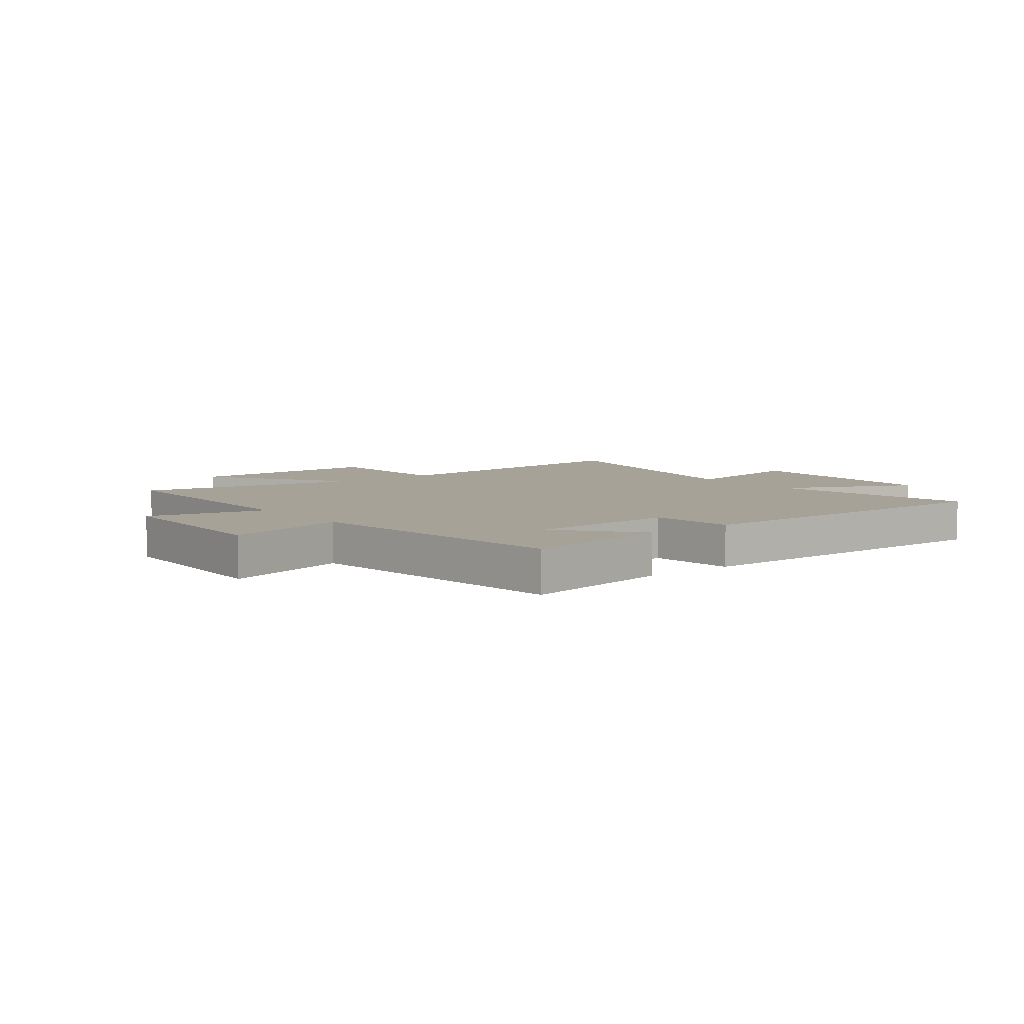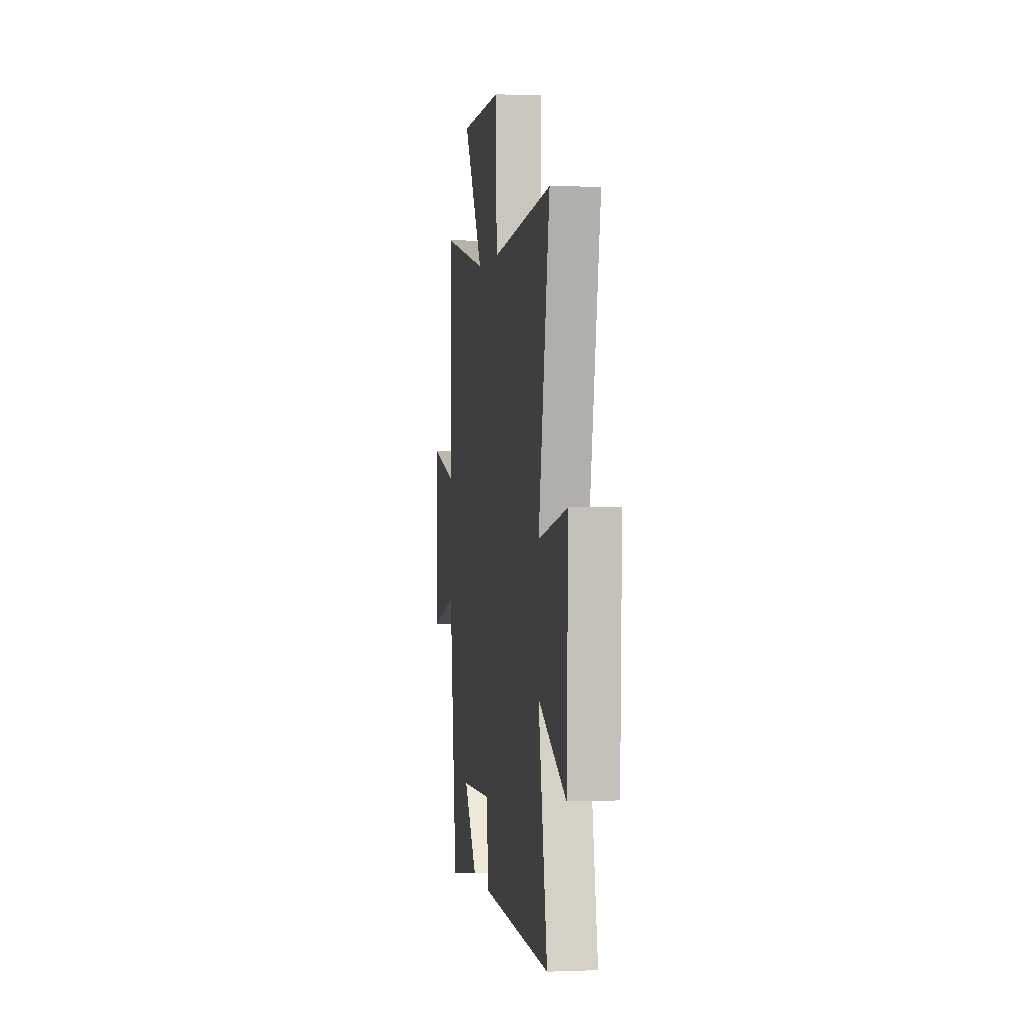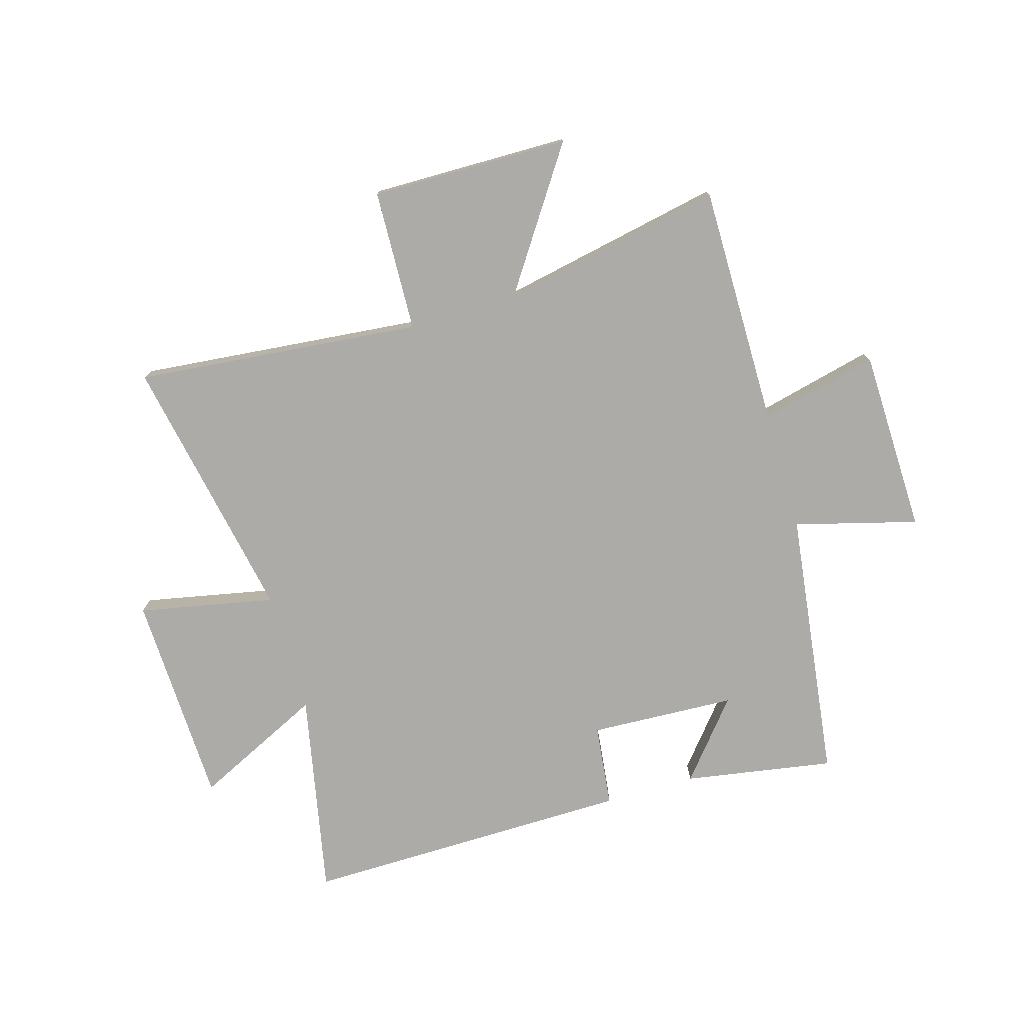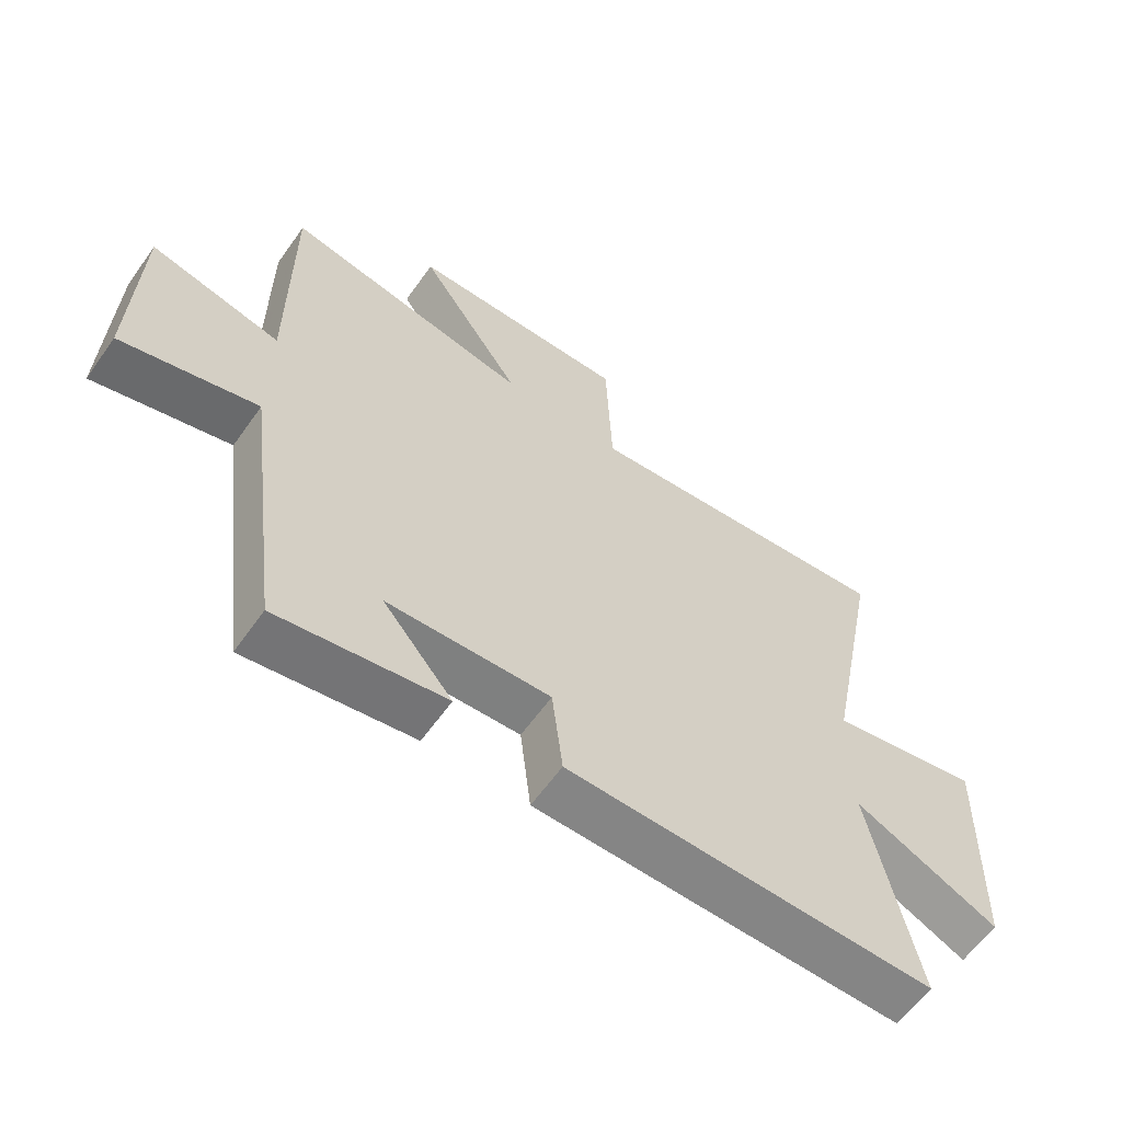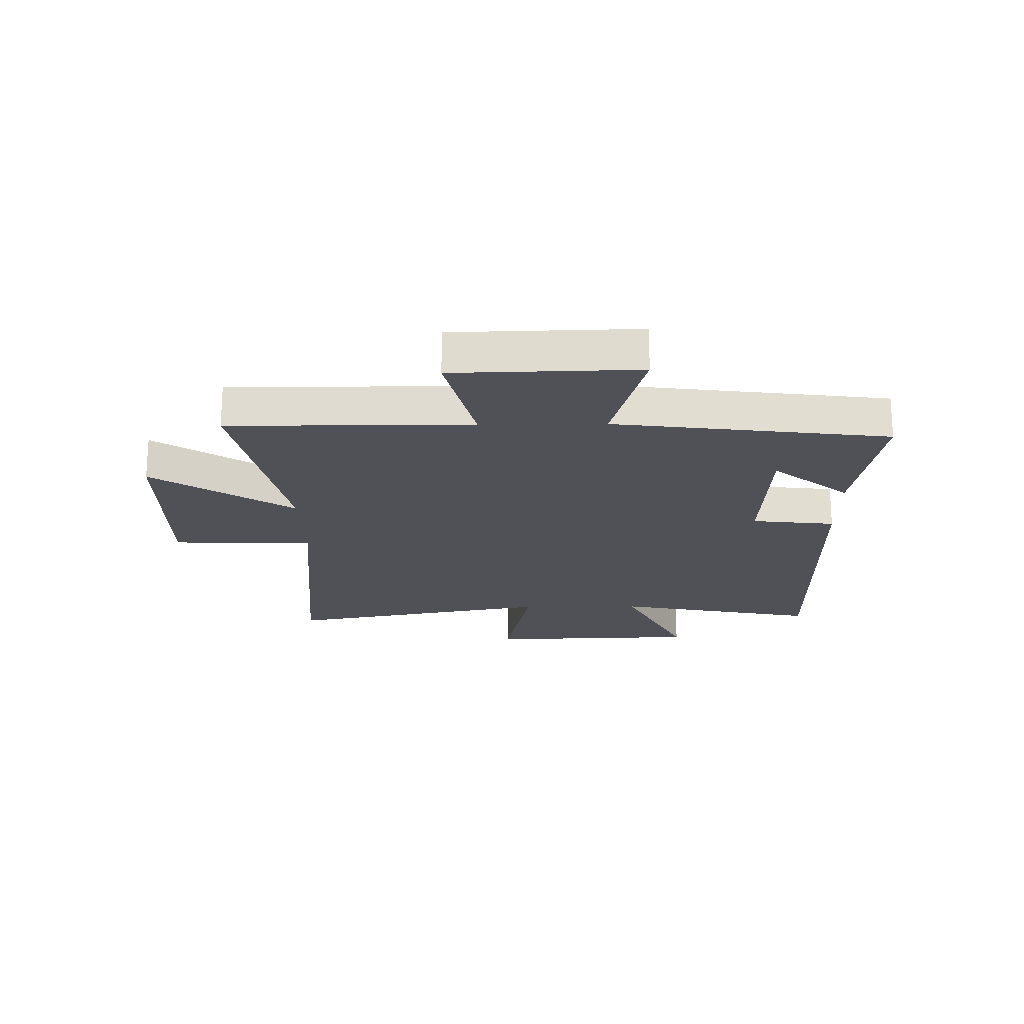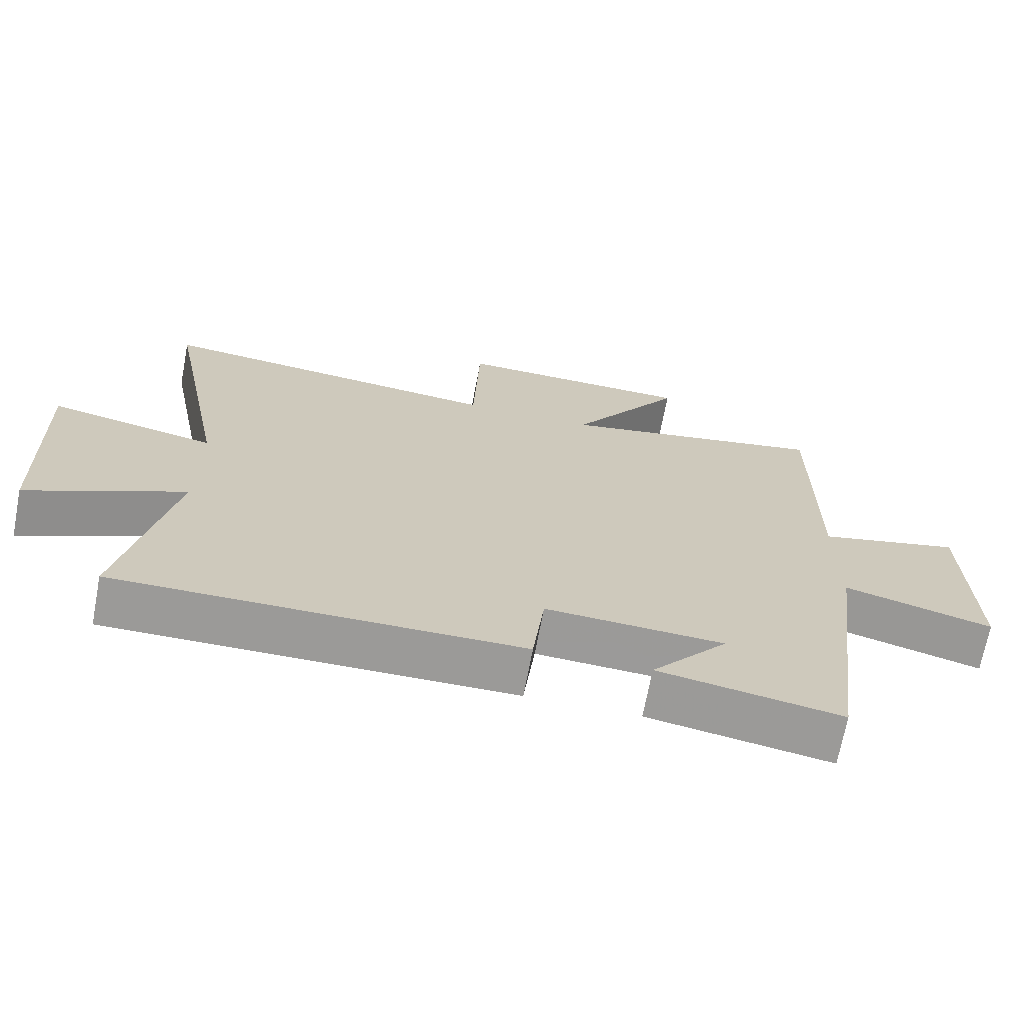
<metadata>
{"format":"obj","ext":"obj","renderer":"f3d","projection":"perspective","resolution":1024,"background":"white","views":[{"elev":6.6,"azim":142.0,"up":"+Y"},{"elev":1.1,"azim":-98.4,"up":"+Z"},{"elev":-76.4,"azim":16.3,"up":"+Y"},{"elev":-61.3,"azim":144.7,"up":"+Z"},{"elev":-20.3,"azim":90.8,"up":"+Y"},{"elev":-69.4,"azim":-10.7,"up":"+Z"}]}
</metadata>
<code>
v 0.438 0.07 -0.544
v 0.174 0.07 -0.5
v 0.285 0.07 -0.365
v 0.027 0.07 -0.353
v 0.01 0.07 -0.5
v -0.573 0.07 -0.507
v -0.5 0.07 -0.145
v -0.728 0.07 -0.255
v -0.74 0.07 0.123
v -0.5 0.07 0.075
v -0.592 0.07 0.549
v -0.087 0.07 0.5
v -0.078 0.07 0.75
v 0.272 0.07 0.746
v 0.107 0.07 0.5
v 0.501 0.07 0.579
v 0.5 0.07 0.153
v 0.708 0.07 0.203
v 0.716 0.07 -0.121
v 0.5 0.07 -0.063
v 0.438 0 -0.544
v 0.174 0 -0.5
v 0.285 0 -0.365
v 0.027 0 -0.353
v 0.01 0 -0.5
v -0.573 0 -0.507
v -0.5 0 -0.145
v -0.728 0 -0.255
v -0.74 0 0.123
v -0.5 0 0.075
v -0.592 0 0.549
v -0.087 0 0.5
v -0.078 0 0.75
v 0.272 0 0.746
v 0.107 0 0.5
v 0.501 0 0.579
v 0.5 0 0.153
v 0.708 0 0.203
v 0.716 0 -0.121
v 0.5 0 -0.063
f 17 18 19 20
f 17 20 1
f 15 16 17 1
f 12 13 14 15
f 12 15 1
f 10 11 12
f 7 8 9 10
f 7 10 12
f 6 7 12
f 5 6 12
f 4 5 12
f 3 4 12
f 1 2 3
f 1 3 12
f 40 39 38 37
f 21 40 37
f 21 37 36 35
f 35 34 33 32
f 21 35 32
f 32 31 30
f 30 29 28 27
f 32 30 27
f 32 27 26
f 32 26 25
f 32 25 24
f 32 24 23
f 23 22 21
f 32 23 21
f 1 21 22 2
f 2 22 23 3
f 3 23 24 4
f 4 24 25 5
f 5 25 26 6
f 6 26 27 7
f 7 27 28 8
f 8 28 29 9
f 9 29 30 10
f 10 30 31 11
f 11 31 32 12
f 12 32 33 13
f 13 33 34 14
f 14 34 35 15
f 15 35 36 16
f 16 36 37 17
f 17 37 38 18
f 18 38 39 19
f 19 39 40 20
f 20 40 21 1

</code>
